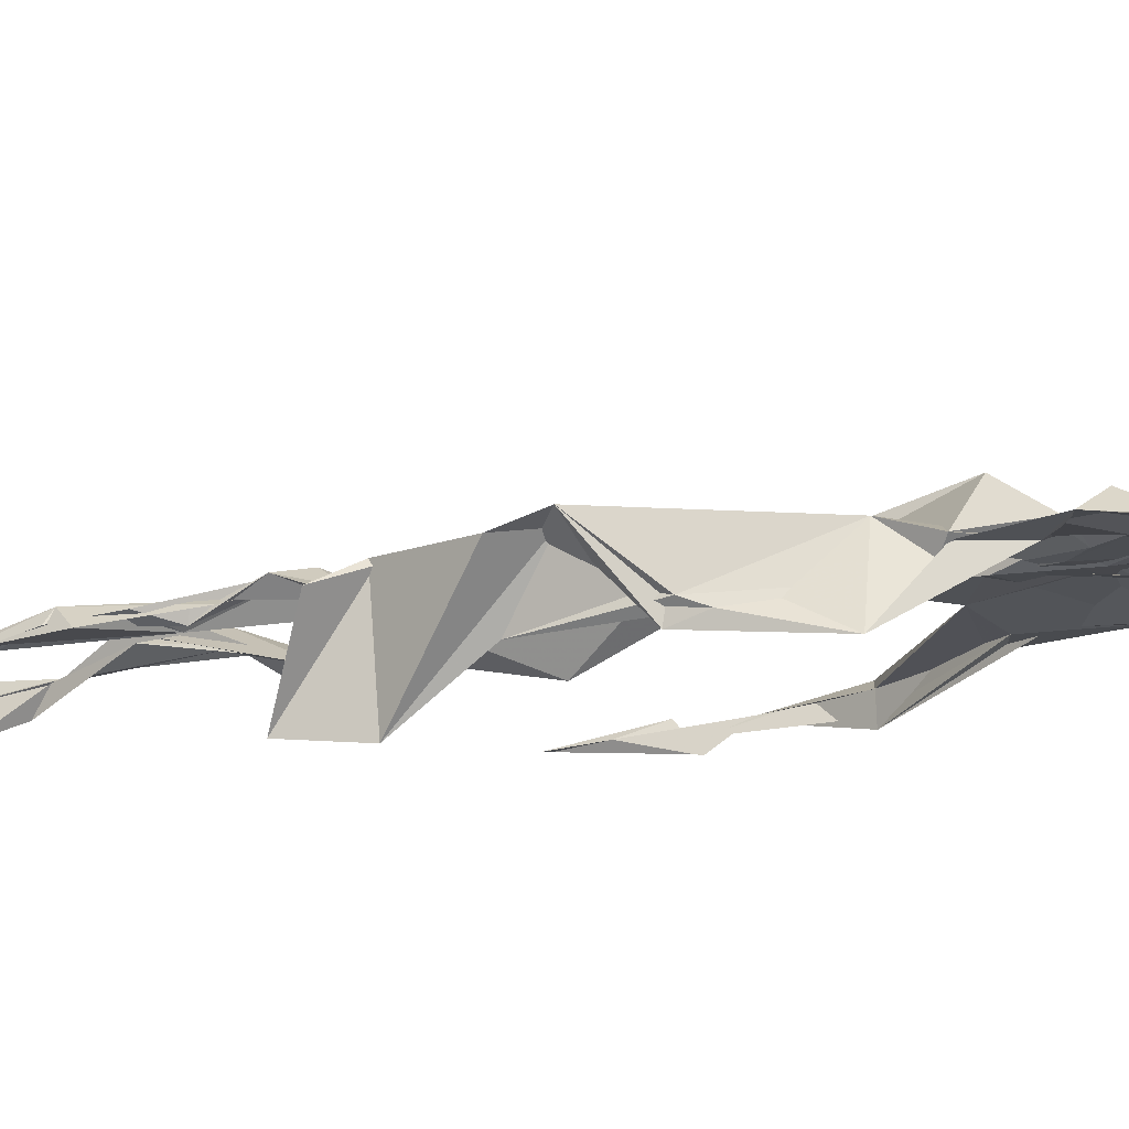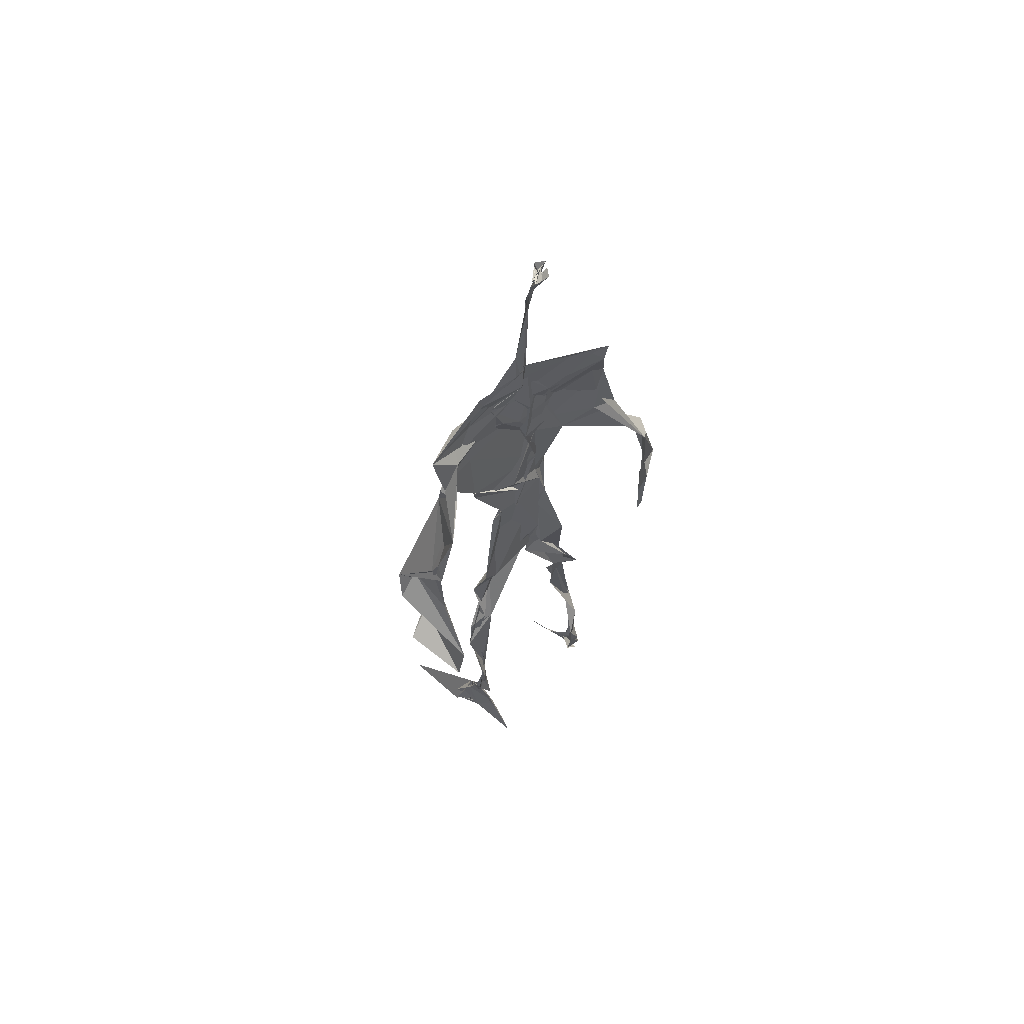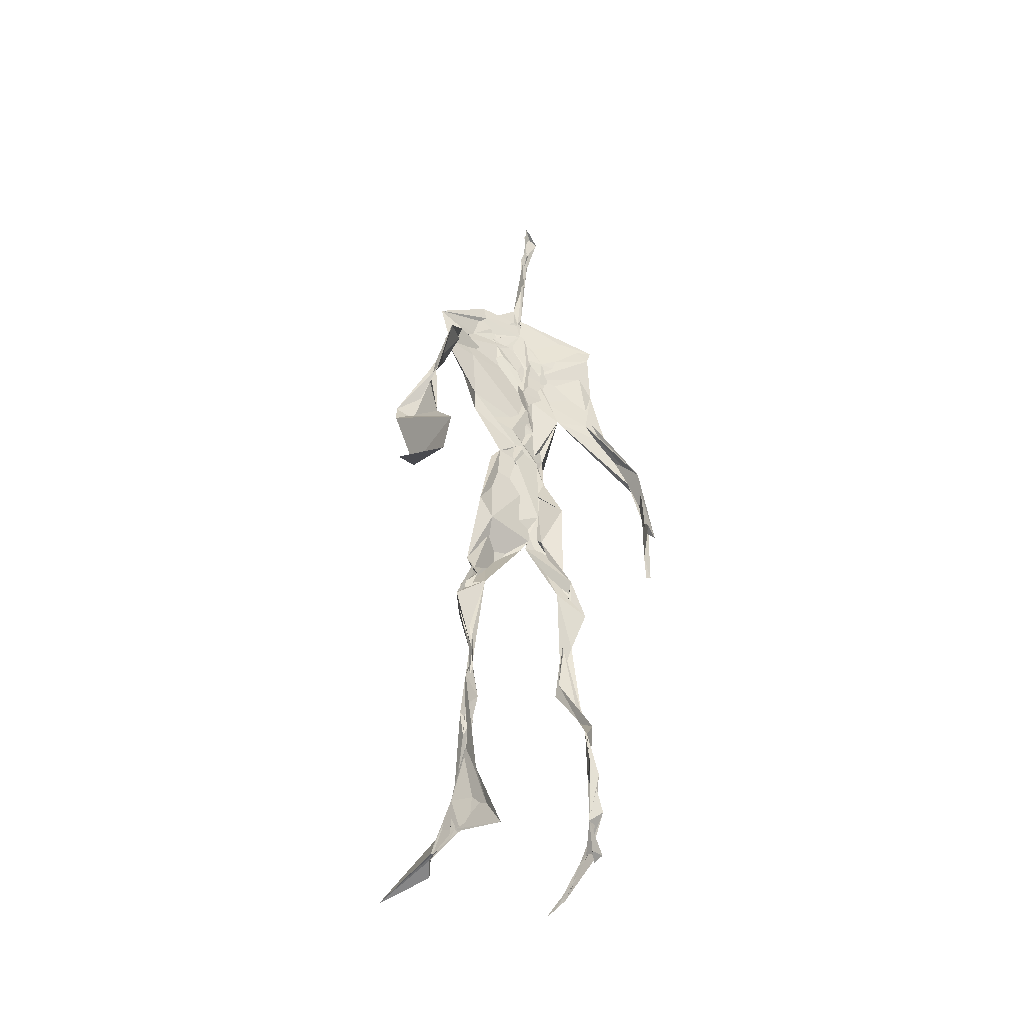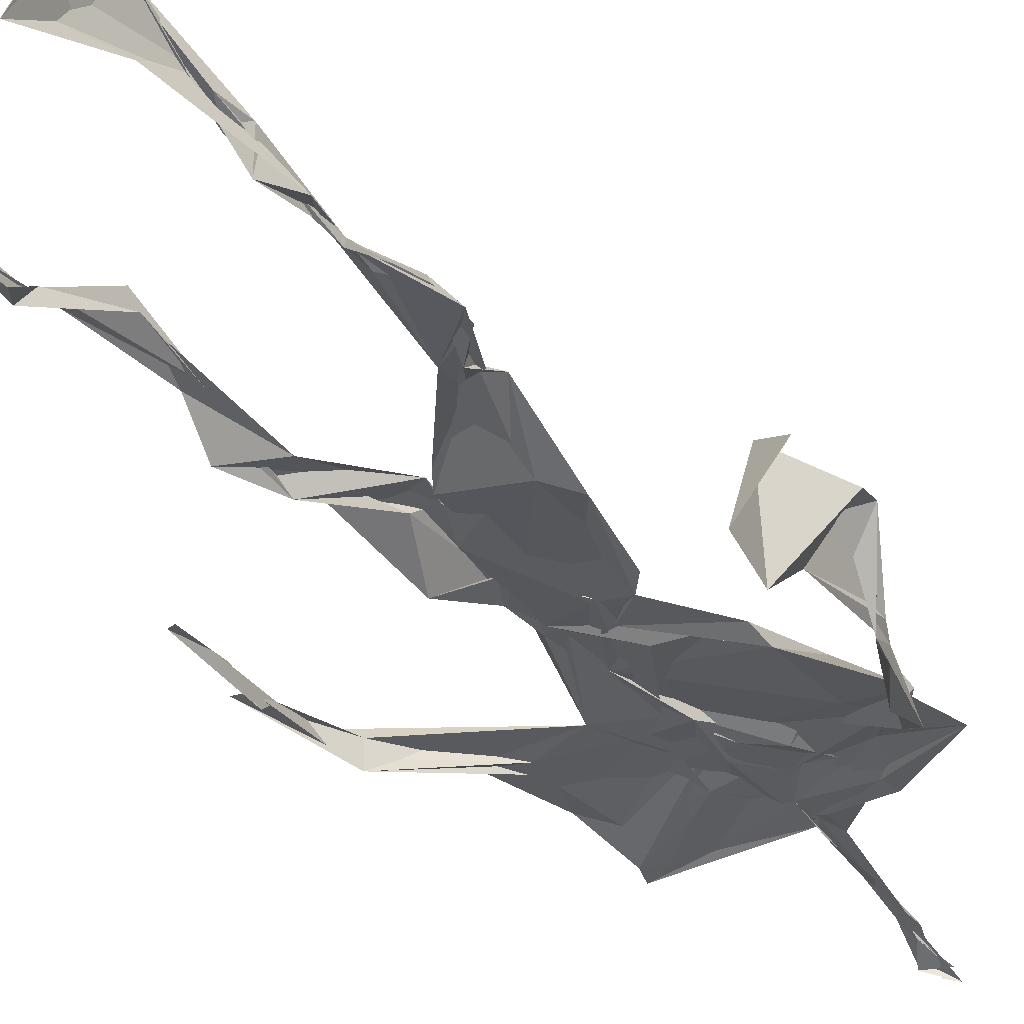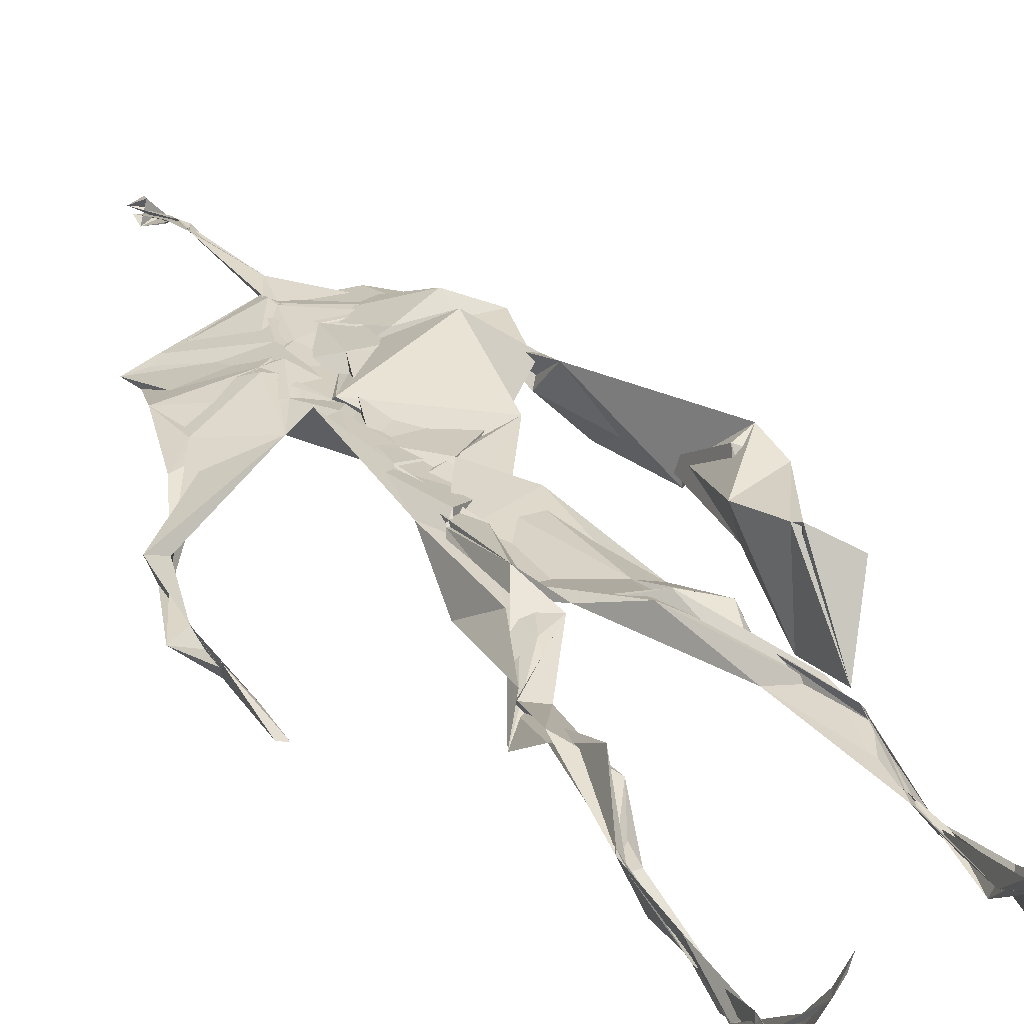
<metadata>
{"format":"obj","ext":"obj","renderer":"f3d","projection":"perspective","resolution":1024,"background":"white","views":[{"elev":-11.6,"azim":112.3,"up":"+Z"},{"elev":62.0,"azim":141.9,"up":"+Y"},{"elev":-45.4,"azim":146.1,"up":"+Y"},{"elev":-32.6,"azim":30.1,"up":"+Z"},{"elev":26.6,"azim":-24.3,"up":"+Z"}]}
</metadata>
<code>
v 0.4394 0.2331 0.4674
v 0.5533 0.3594 0.476
v 0.4812 0.5068 0.4864
v 0.5038 0.753 0.4841
v 0.4174 0.6833 0.4776
v 0.3809 0.426 0.4518
v 0.5719 0.2247 0.4619
v 0.5699 0.3083 0.4771
v 0.5418 0.7368 0.4855
v 0.5216 0.3973 0.4969
v 0.4693 0.4741 0.4619
v 0.4419 0.3586 0.4683
v 0.4906 0.8455 0.491
v 0.4936 0.7035 0.4861
v 0.4849 0.4706 0.479
v 0.5634 0.08317 0.5176
v 0.5907 0.6331 0.4872
v 0.4239 0.7394 0.4666
v 0.4353 0.251 0.484
v 0.4828 0.4369 0.4772
v 0.5519 0.146 0.4748
v 0.6175 0.5101 0.449
v 0.4365 0.2531 0.4852
v 0.4952 0.8708 0.4787
v 0.4971 0.8704 0.4816
v 0.5544 0.09435 0.4926
v 0.5865 0.6527 0.4652
v 0.4344 0.1881 0.4755
v 0.5569 0.1285 0.5032
v 0.4457 0.3311 0.4857
v 0.5553 0.6075 0.4825
v 0.5109 0.5649 0.4867
v 0.552 0.3712 0.4851
v 0.4539 0.5809 0.5138
v 0.4823 0.6229 0.4887
v 0.5025 0.7312 0.4831
v 0.561 0.2614 0.4723
v 0.5106 0.5359 0.4815
v 0.376 0.5603 0.4575
v 0.4307 0.1337 0.4794
v 0.4492 0.2884 0.5071
v 0.5456 0.3537 0.4754
v 0.5007 0.7648 0.4814
v 0.5673 0.2557 0.4642
v 0.4935 0.841 0.4896
v 0.4281 0.7241 0.4662
v 0.4748 0.5241 0.4831
v 0.5528 0.5903 0.4867
v 0.4347 0.1387 0.4828
v 0.4872 0.8872 0.4714
v 0.5541 0.7088 0.4903
v 0.5621 0.08161 0.5254
v 0.5576 0.6665 0.4846
v 0.5072 0.5393 0.4825
v 0.5568 0.1919 0.4724
v 0.4302 0.1106 0.4831
v 0.5609 0.2048 0.46
v 0.4323 0.1924 0.4863
v 0.4329 0.1231 0.4804
v 0.4221 0.6459 0.4777
v 0.434 0.08938 0.5202
v 0.4871 0.4568 0.4924
v 0.4354 0.2415 0.482
v 0.4919 0.4451 0.4838
v 0.4702 0.65 0.485
v 0.4575 0.3831 0.4799
v 0.5582 0.09005 0.503
v 0.476 0.6726 0.486
v 0.4543 0.3775 0.4778
v 0.4839 0.8958 0.4796
v 0.4931 0.438 0.4831
v 0.4684 0.3756 0.474
v 0.4322 0.1458 0.4671
v 0.5756 0.6881 0.4774
v 0.5543 0.4526 0.4715
v 0.4754 0.7033 0.482
v 0.4577 0.3923 0.4669
v 0.3834 0.5645 0.4671
v 0.3724 0.4779 0.4629
v 0.5657 0.08188 0.5175
v 0.5664 0.7098 0.496
v 0.4286 0.1094 0.4751
v 0.3778 0.4889 0.4475
v 0.5329 0.686 0.4929
v 0.5529 0.1349 0.5056
v 0.5587 0.2584 0.4712
v 0.4807 0.5499 0.4851
v 0.4824 0.564 0.4897
v 0.4527 0.2123 0.4578
v 0.4366 0.1929 0.4747
v 0.4859 0.6404 0.4857
v 0.5048 0.8984 0.4658
v 0.5026 0.7397 0.4871
v 0.3828 0.565 0.4514
v 0.5723 0.6859 0.4857
v 0.4971 0.4255 0.4829
v 0.5131 0.5789 0.4809
v 0.4331 0.6999 0.4748
v 0.4384 0.0834 0.5409
v 0.501 0.863 0.4809
v 0.4995 0.5051 0.4852
v 0.4037 0.6223 0.4745
v 0.5599 0.2845 0.471
v 0.4981 0.6458 0.4832
v 0.4346 0.1001 0.5089
v 0.4343 0.1149 0.4808
v 0.5058 0.6729 0.4911
v 0.4983 0.7475 0.4883
v 0.4965 0.8941 0.4679
v 0.492 0.8973 0.4759
v 0.4876 0.5143 0.4907
v 0.4644 0.6797 0.486
v 0.6082 0.6364 0.4435
v 0.5435 0.08243 0.4514
v 0.4697 0.5664 0.4925
v 0.5067 0.5598 0.4827
v 0.5676 0.3427 0.481
v 0.5562 0.09837 0.4979
v 0.5573 0.1766 0.484
v 0.4953 0.7475 0.4861
v 0.3697 0.5594 0.4728
v 0.5908 0.6608 0.4766
v 0.4395 0.1771 0.461
v 0.4422 0.2434 0.4814
v 0.5007 0.8912 0.4725
v 0.4901 0.8267 0.4917
v 0.4541 0.3351 0.488
v 0.5086 0.7511 0.484
v 0.4782 0.4411 0.4819
v 0.5532 0.07672 0.5388
v 0.4996 0.4256 0.4867
v 0.4853 0.8925 0.4764
v 0.5553 0.3726 0.4829
v 0.5319 0.7154 0.489
v 0.598 0.706 0.4818
v 0.4563 0.2876 0.4917
v 0.5665 0.197 0.4775
v 0.5558 0.6628 0.5067
v 0.6225 0.4678 0.4154
v 0.3577 0.5003 0.4627
v 0.5093 0.7131 0.4877
v 0.624 0.533 0.4847
v 0.5306 0.4005 0.4989
v 0.5441 0.1044 0.4679
v 0.6425 0.5141 0.4807
v 0.4437 0.1355 0.4711
v 0.4301 0.1506 0.4751
v 0.549 0.1182 0.5124
v 0.6444 0.4484 0.4674
v 0.573 0.06953 0.5825
v 0.4367 0.08518 0.5313
v 0.6377 0.5379 0.4894
v 0.6178 0.587 0.4543
v 0.6213 0.4624 0.4801
v 0.4999 0.7598 0.4847
v 0.4849 0.5947 0.4855
v 0.3724 0.5134 0.4621
v 0.4928 0.6871 0.4842
v 0.4576 0.6239 0.4814
v 0.4939 0.8901 0.4761
v 0.3784 0.4932 0.4467
v 0.4478 0.1825 0.4612
v 0.4313 0.1363 0.4886
v 0.5942 0.6614 0.4787
v 0.4531 0.2972 0.4934
v 0.3753 0.4286 0.4525
v 0.4854 0.7054 0.4864
v 0.433 0.1166 0.4915
v 0.4394 0.3198 0.499
v 0.4927 0.5091 0.4835
v 0.4431 0.7418 0.4732
v 0.5676 0.2532 0.4592
v 0.566 0.3118 0.4845
v 0.5568 0.1739 0.4867
v 0.4962 0.8406 0.4892
v 0.4865 0.6378 0.488
v 0.5538 0.3917 0.4933
v 0.5541 0.1439 0.501
v 0.5263 0.5419 0.482
v 0.379 0.4557 0.4551
v 0.6054 0.4984 0.4769
v 0.6271 0.4276 0.419
v 0.3757 0.4896 0.4542
v 0.4345 0.1114 0.5003
v 0.5614 0.09069 0.5234
v 0.5455 0.7496 0.4851
v 0.5752 0.3239 0.4741
v 0.618 0.4673 0.4788
v 0.5457 0.1213 0.476
v 0.4668 0.6757 0.4874
v 0.5626 0.1764 0.4786
v 0.6197 0.5694 0.4478
v 0.5326 0.4396 0.4835
v 0.622 0.5747 0.4587
v 0.5351 0.5299 0.4841
v 0.431 0.111 0.4912
v 0.4922 0.8911 0.4836
v 0.5218 0.6894 0.485
v 0.4793 0.4129 0.4826
v 0.5027 0.8944 0.4725
v 0.5392 0.4376 0.4746
v 0.4289 0.1085 0.4863
v 0.4946 0.9016 0.4806
v 0.4266 0.6314 0.4756
v 0.5042 0.6754 0.4846
v 0.5635 0.2479 0.4665
v 0.5069 0.7744 0.487
v 0.4811 0.6839 0.4879
v 0.4995 0.7388 0.4879
v 0.5519 0.08964 0.5173
v 0.5669 0.08736 0.5072
v 0.559 0.07375 0.5484
v 0.6137 0.4773 0.4424
v 0.6121 0.5097 0.4732
v 0.6107 0.5542 0.4561
v 0.5547 0.08523 0.5252
v 0.5433 0.0749 0.5467
v 0.5539 0.09235 0.4992
v 0.5554 0.07078 0.5607
v 0.5618 0.07248 0.5556
v 0.5423 0.08006 0.5301
v 0.6146 0.4943 0.4701
v 0.6079 0.4861 0.4733
v 0.6231 0.5192 0.4832
v 0.6145 0.5307 0.4713
v 0.6281 0.5684 0.4666
v 0.6308 0.5704 0.482
v 0.6133 0.5261 0.4757
v 0.5494 0.07602 0.5448
v 0.5514 0.08713 0.5045
v 0.5504 0.07539 0.5402
v 0.6286 0.5586 0.4728
v 0.6045 0.6016 0.4702
f 23 165 30
f 135 74 122
f 174 29 55
f 6 166 180
f 97 87 48
f 108 43 155
f 32 116 195
f 151 61 184
f 128 51 120
f 27 95 122
f 119 144 21
f 133 187 173
f 49 196 73
f 156 53 31
f 101 88 47
f 48 176 97
f 31 48 116
f 112 205 14
f 1 19 58
f 97 91 88
f 153 22 194
f 59 61 40
f 64 129 199
f 69 169 136
f 128 120 207
f 17 194 152
f 17 113 74
f 190 159 68
f 90 23 28
f 180 166 83
f 81 84 74
f 80 148 150
f 179 75 195
f 160 109 203
f 11 129 47
f 127 136 124
f 107 95 53
f 99 151 105
f 191 172 55
f 25 207 45
f 149 182 154
f 35 115 159
f 94 78 60
f 118 52 26
f 68 159 91
f 22 142 139
f 14 205 134
f 38 32 3
f 53 156 107
f 100 160 70
f 208 46 167
f 201 170 195
f 110 126 25
f 173 8 33
f 39 121 183
f 85 67 178
f 39 183 140
f 3 170 62
f 39 204 121
f 131 10 15
f 117 8 103
f 142 22 153
f 181 188 145
f 169 165 19
f 140 161 157
f 155 13 45
f 99 105 61
f 195 116 179
f 57 178 119
f 177 193 33
f 83 79 161
f 160 203 70
f 97 88 87
f 118 67 16
f 171 93 167
f 12 77 30
f 178 67 144
f 62 71 131
f 62 20 3
f 166 79 83
f 208 104 65
f 39 94 204
f 207 120 4
f 21 7 119
f 171 46 18
f 47 88 34
f 94 140 78
f 44 57 37
f 147 90 40
f 121 159 78
f 93 4 120
f 134 84 36
f 43 175 13
f 119 7 57
f 11 66 129
f 55 29 148
f 189 21 114
f 12 30 72
f 125 50 132
f 20 66 11
f 54 48 87
f 89 124 1
f 155 45 4
f 195 75 201
f 109 92 197
f 137 85 57
f 105 151 196
f 120 158 167
f 155 43 13
f 44 8 173
f 145 152 181
f 205 176 198
f 26 114 118
f 154 182 139
f 66 77 12
f 187 10 42
f 203 197 70
f 26 185 29
f 96 69 77
f 186 128 9
f 70 200 24
f 1 124 136
f 175 100 70
f 152 192 17
f 80 16 85
f 200 50 24
f 56 184 61
f 161 79 180
f 89 1 162
f 37 57 7
f 81 135 9
f 131 42 10
f 47 129 101
f 80 85 148
f 46 5 98
f 49 73 58
f 8 37 103
f 46 98 18
f 201 177 143
f 202 59 163
f 163 59 40
f 69 96 72
f 78 140 157
f 17 74 164
f 162 146 123
f 185 150 148
f 181 152 194
f 197 200 70
f 169 72 165
f 158 107 104
f 111 3 11
f 187 42 86
f 68 76 190
f 53 164 31
f 69 136 127
f 152 145 142
f 23 63 28
f 163 40 28
f 29 174 189
f 116 32 31
f 190 98 60
f 98 76 18
f 24 125 13
f 25 92 110
f 58 162 1
f 49 58 147
f 66 20 77
f 197 203 109
f 166 6 79
f 142 145 139
f 43 36 126
f 132 50 92
f 74 113 122
f 204 65 159
f 83 183 157
f 175 43 126
f 4 45 207
f 65 204 5
f 141 158 120
f 10 187 133
f 159 88 91
f 174 21 189
f 108 18 76
f 209 76 14
f 94 102 204
f 106 82 202
f 193 10 33
f 105 147 40
f 194 22 181
f 200 197 50
f 3 32 170
f 196 147 105
f 62 15 87
f 147 58 90
f 83 157 180
f 68 91 112
f 160 100 126
f 180 79 6
f 89 162 123
f 137 57 44
f 101 62 87
f 75 179 193
f 155 93 171
f 36 84 81
f 134 209 14
f 199 12 72
f 41 63 23
f 109 160 110
f 82 146 168
f 192 142 153
f 114 144 118
f 46 171 167
f 16 150 52
f 61 151 99
f 38 111 115
f 135 81 74
f 121 204 159
f 73 146 162
f 55 172 86
f 136 169 19
f 73 162 58
f 45 132 25
f 164 27 17
f 112 91 205
f 35 104 156
f 77 62 96
f 170 32 195
f 176 205 91
f 201 71 170
f 117 2 8
f 51 128 186
f 13 175 24
f 16 67 85
f 143 131 71
f 28 40 90
f 29 189 26
f 32 38 156
f 59 56 61
f 138 31 164
f 159 190 60
f 133 173 33
f 167 158 208
f 186 9 135
f 62 101 64
f 152 142 192
f 164 74 84
f 103 86 42
f 121 78 157
f 132 92 25
f 23 30 41
f 13 125 45
f 4 93 155
f 188 181 139
f 169 69 72
f 202 163 106
f 62 170 71
f 89 28 63
f 202 56 59
f 107 141 95
f 189 114 26
f 137 44 191
f 7 21 174
f 46 208 5
f 104 107 156
f 139 182 188
f 64 101 129
f 207 36 9
f 154 145 188
f 43 209 36
f 146 82 106
f 157 183 121
f 123 28 89
f 172 44 173
f 151 184 196
f 63 124 89
f 24 175 70
f 106 163 123
f 54 193 179
f 122 113 27
f 165 72 30
f 138 176 48
f 168 146 73
f 95 51 122
f 35 159 65
f 138 84 198
f 136 19 1
f 84 138 164
f 64 96 62
f 22 139 181
f 172 173 86
f 77 69 127
f 35 156 38
f 55 148 191
f 177 75 193
f 15 10 193
f 65 104 35
f 185 26 52
f 106 123 146
f 93 120 167
f 12 199 129
f 165 23 19
f 88 101 87
f 190 76 98
f 209 108 76
f 117 42 143
f 102 94 60
f 183 161 140
f 48 54 179
f 207 9 128
f 154 139 145
f 90 58 19
f 171 18 155
f 31 138 48
f 105 40 61
f 133 33 10
f 209 134 36
f 164 95 27
f 30 77 127
f 179 116 48
f 193 54 15
f 29 185 148
f 68 112 76
f 100 175 126
f 115 111 47
f 149 154 188
f 47 111 11
f 197 92 50
f 9 36 81
f 192 113 17
f 184 56 168
f 37 8 44
f 156 31 32
f 16 52 118
f 130 52 150
f 201 75 177
f 97 176 91
f 3 111 38
f 120 51 141
f 55 206 174
f 17 27 194
f 2 33 8
f 108 155 18
f 83 161 183
f 143 71 201
f 39 140 94
f 53 95 164
f 30 127 41
f 172 191 44
f 66 12 129
f 168 73 196
f 37 7 103
f 207 25 126
f 113 153 27
f 177 33 2
f 62 131 15
f 174 206 7
f 113 192 153
f 95 141 51
f 122 51 135
f 143 177 2
f 20 62 77
f 20 11 3
f 34 88 159
f 117 103 42
f 34 159 115
f 28 123 163
f 206 86 103
f 102 5 204
f 60 78 159
f 207 126 36
f 206 103 7
f 150 185 130
f 15 54 87
f 148 85 191
f 173 187 86
f 52 130 185
f 119 178 144
f 49 147 196
f 178 57 85
f 144 114 21
f 158 141 107
f 124 63 127
f 196 184 168
f 35 38 115
f 202 82 56
f 2 117 143
f 138 198 176
f 110 160 126
f 132 45 125
f 209 43 108
f 131 143 42
f 208 158 104
f 188 182 149
f 80 150 16
f 186 135 51
f 199 96 64
f 5 60 98
f 41 127 63
f 72 96 199
f 125 24 50
f 90 19 23
f 67 118 144
f 112 14 76
f 109 110 92
f 168 56 82
f 84 134 198
f 206 55 86
f 205 198 134
f 102 60 5
f 137 191 85
f 194 27 153
f 161 180 157
f 47 34 115
f 65 5 208

</code>
